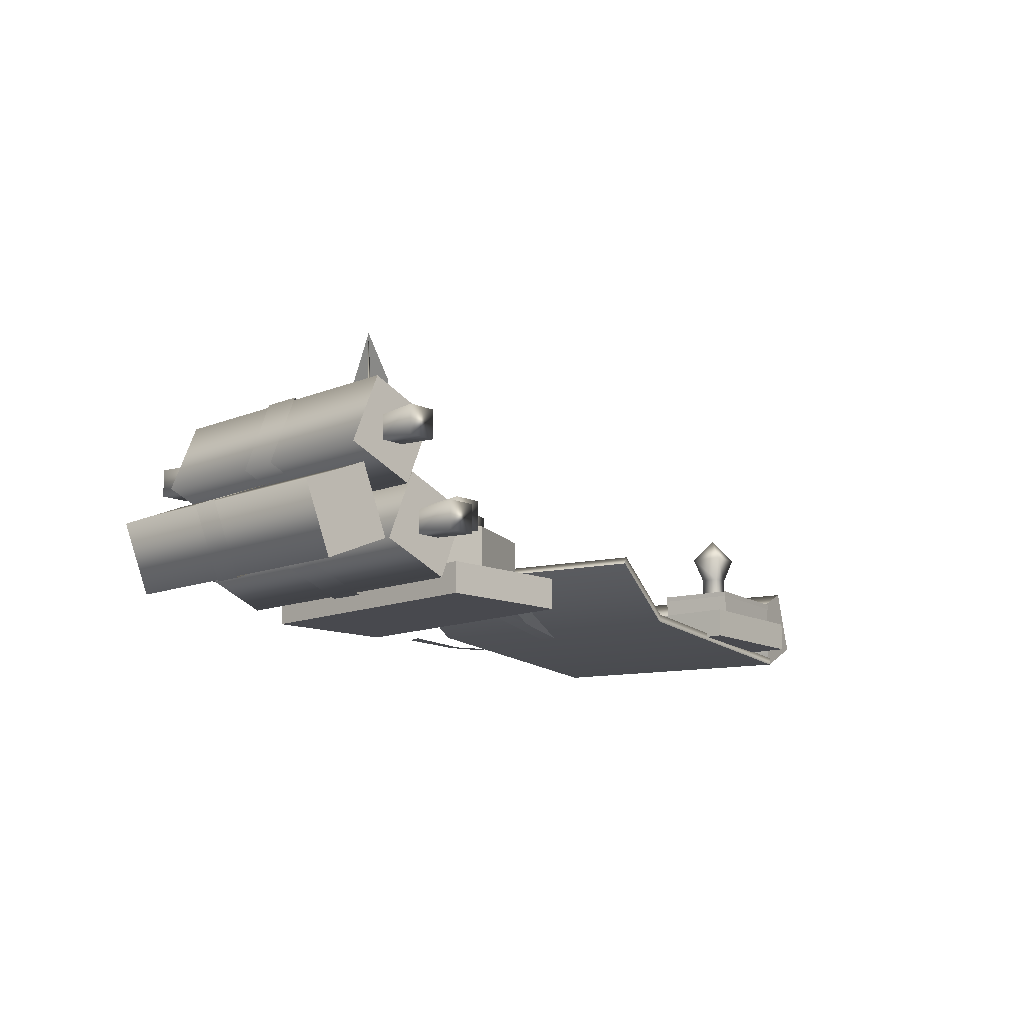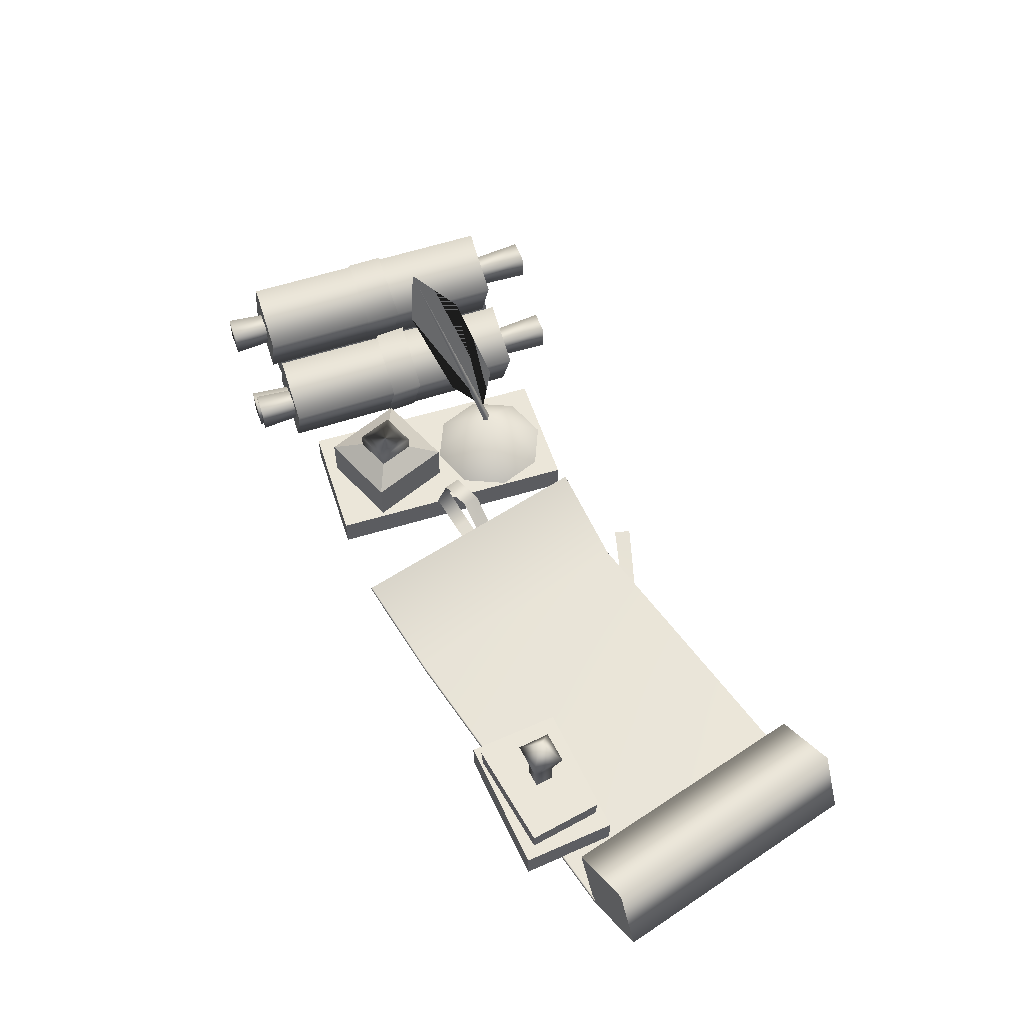
<metadata>
{"format":"obj","ext":"obj","renderer":"f3d","projection":"perspective","resolution":1024,"background":"white","views":[{"elev":-12.6,"azim":126.0,"up":"+Y"},{"elev":56.1,"azim":-116.9,"up":"+Y"}]}
</metadata>
<code>
o model_1467
v -0.9449 0.1838 -0.1848
v -0.6074 0.1838 -0.2011
v -0.6185 0.1838 -0.43
v -0.956 0.1838 -0.4137
v -0.9431 0.1689 -0.1861
v -0.6093 0.1689 -0.2023
v -0.6074 0.1838 -0.2011
v -0.9449 0.1838 -0.1848
v -0.6093 0.1689 -0.2023
v -0.6203 0.1689 -0.4287
v -0.6185 0.1838 -0.43
v -0.6074 0.1838 -0.2011
v -0.6203 0.1689 -0.4287
v -0.9541 0.1689 -0.4125
v -0.956 0.1838 -0.4137
v -0.6185 0.1838 -0.43
v -0.9541 0.1689 -0.4125
v -0.9431 0.1689 -0.1861
v -0.9449 0.1838 -0.1848
v -0.956 0.1838 -0.4137
v -0.9973 0.02496 -0.1657
v -0.5794 0.02496 -0.15
v -0.5794 0.1139 -0.15
v -0.9973 0.1139 -0.1657
v -0.9973 0.1139 -0.1657
v -0.5794 0.1139 -0.15
v -0.5687 0.1139 -0.4334
v -0.9866 0.1139 -0.4491
v -0.9866 0.1139 -0.4491
v -0.5687 0.1139 -0.4334
v -0.5687 0.02496 -0.4334
v -0.9866 0.02496 -0.4491
v -0.9866 0.02496 -0.4491
v -0.5687 0.02496 -0.4334
v -0.5794 0.02496 -0.15
v -0.9973 0.02496 -0.1657
v -0.5794 0.02496 -0.15
v -0.5687 0.02496 -0.4334
v -0.5687 0.1139 -0.4334
v -0.5794 0.1139 -0.15
v -0.9866 0.02496 -0.4491
v -0.9973 0.02496 -0.1657
v -0.9973 0.1139 -0.1657
v -0.9866 0.1139 -0.4491
v -0.1353 -0.003471 -0.04997
v 0.1668 0.1502 -0.057
v 0.1775 0.1502 -0.006673
v -0.1246 -0.003471 0.0003575
v 0.2152 0.2509 -0.07614
v 0.2259 0.2509 -0.02582
v 0.3029 0.2628 -0.106
v 0.3136 0.2628 -0.05562
v 0.3418 0.1436 -0.1217
v 0.3525 0.1436 -0.07133
v 0.27 0.04582 -0.08903
v 0.2807 0.04582 -0.0403
v 0.27 0.04582 -0.08903
v -0.1353 -0.003471 -0.04997
v -0.1246 -0.003471 0.0003575
v 0.2807 0.04582 -0.0403
v -0.2504 0.003068 0.3465
v -0.1322 -0.0003623 0.353
v -0.1487 0.003146 0.3956
v 0.01308 0.01854 0.4105
v -0.005276 0.01854 0.4581
v -0.2354 0.001865 0.3082
v 0.1668 0.1502 -0.057
v -0.1353 -0.003471 -0.04997
v -0.1246 -0.003471 0.0003575
v 0.1775 0.1502 -0.006673
v 0.2259 0.2509 -0.02582
v 0.2152 0.2509 -0.07614
v 0.3136 0.2628 -0.05562
v 0.3029 0.2628 -0.106
v 0.3525 0.1436 -0.07133
v 0.3418 0.1436 -0.1217
v 0.2807 0.04582 -0.0403
v 0.27 0.04582 -0.08903
v -0.1353 -0.003471 -0.04997
v 0.27 0.04582 -0.08903
v 0.2807 0.04582 -0.0403
v -0.1246 -0.003471 0.0003575
v -0.2504 0.003068 0.3465
v -0.1487 0.003146 0.3956
v -0.1322 -0.0003623 0.353
v 0.01308 0.01854 0.4105
v -0.005276 0.01854 0.4581
v -0.2354 0.001865 0.3082
v 0.9641 0.432 -0.08784
v 1.046 0.2316 -0.07693
v 1.031 0.2272 0.0326
v 0.9495 0.4305 0.02169
v 1.162 0.5169 -0.06659
v 1.15 0.5159 0.04293
v 1.245 0.3139 -0.05946
v 1.23 0.3095 0.05006
v 1.046 0.2316 -0.07693
v 1.245 0.3139 -0.05946
v 1.23 0.3095 0.05006
v 1.031 0.2272 0.0326
v 0.7976 0.1993 -0.07774
v 0.8802 -0.005024 -0.07372
v 0.8736 -0.005024 0.02693
v 0.7909 0.1993 0.02323
v 1.004 0.2861 -0.04748
v 0.9975 0.2861 0.0535
v 1.092 0.08304 -0.04193
v 1.085 0.08304 0.05905
v 0.8802 -0.005024 -0.07372
v 1.092 0.08304 -0.04193
v 1.085 0.08304 0.05905
v 0.8736 -0.005024 0.02693
v 1.265 -0.004156 0.1056
v 1.065 0.08038 0.07442
v 1.077 0.08038 -0.01053
v 1.277 -0.004156 0.02071
v 1.161 0.2833 0.001554
v 1.15 0.2833 0.08547
v 1.362 0.1991 0.03307
v 1.35 0.1991 0.1174
v 1.277 -0.004156 0.02071
v 1.265 -0.004156 0.1056
v 1.124 0.4129 -0.5326
v 1.114 0.4062 -0.4087
v 1.182 0.4062 -0.3996
v 1.205 0.4129 -0.5217
v 1.182 0.3379 -0.3996
v 1.205 0.3312 -0.5217
v 1.114 0.3379 -0.4087
v 1.124 0.3312 -0.5326
v 1.114 0.4062 -0.4087
v 1.124 0.4129 -0.5326
v 1.205 0.4129 -0.5217
v 1.205 0.3312 -0.5217
v 1.124 0.3312 -0.5326
v 1.124 0.4129 -0.5326
v 1.069 0.4153 0.5503
v 1.08 0.4086 0.3748
v 1.012 0.4086 0.3658
v 0.988 0.4153 0.5395
v 1.012 0.3404 0.3658
v 0.988 0.3337 0.5395
v 1.08 0.3404 0.3748
v 1.069 0.3337 0.5503
v 1.08 0.4086 0.3748
v 1.069 0.4153 0.5503
v 1.069 0.3337 0.5503
v 1.069 0.4153 0.5503
v 0.988 0.4153 0.5395
v 0.988 0.3337 0.5395
v 1.093 0.2334 -0.4219
v 0.9864 0.2334 0.371
v 0.906 0.4294 0.3603
v 1.012 0.4294 -0.4327
v 1.1 0.5106 0.3862
v 1.206 0.5106 -0.4067
v 1.181 0.3146 0.397
v 1.287 0.3146 -0.3959
v 1.287 0.3146 -0.3959
v 1.181 0.3146 0.397
v 0.9864 0.2334 0.371
v 1.093 0.2334 -0.4219
v 1.1 0.5106 0.3862
v 0.906 0.4294 0.3603
v 0.9864 0.2334 0.371
v 1.181 0.3146 0.397
v 1.287 0.3146 -0.3959
v 1.093 0.2334 -0.4219
v 1.012 0.4294 -0.4327
v 1.206 0.5106 -0.4067
v 0.4373 -0.02158 -0.4384
v 0.3134 -0.02158 0.3387
v 0.3134 0.0685 0.3387
v 0.4373 0.0685 -0.4384
v 0.8197 0.0685 -0.3775
v 0.6958 0.0685 0.3996
v 0.6958 -0.02158 0.3996
v 0.8197 -0.02158 -0.3775
v 0.3134 -0.02158 0.3387
v 0.6958 -0.02158 0.3996
v 0.6958 0.0685 0.3996
v 0.3134 0.0685 0.3387
v 0.8197 -0.02158 -0.3775
v 0.4373 -0.02158 -0.4384
v 0.4373 0.0685 -0.4384
v 0.8197 0.0685 -0.3775
v 0.8197 0.0685 -0.3775
v 0.4373 0.0685 -0.4384
v 0.3134 0.0685 0.3387
v 0.6958 0.0685 0.3996
v 1.324 0.001 -0.3528
v 1.218 0.001 0.4401
v 1.024 0.08218 0.4141
v 1.13 0.08218 -0.3788
v 1.107 0.2782 0.4248
v 1.211 0.2782 -0.3681
v 1.299 0.197 0.4509
v 1.405 0.197 -0.3421
v 1.218 0.001 0.4401
v 1.324 0.001 -0.3528
v 1.107 0.2782 0.4248
v 1.024 0.08218 0.4141
v 1.218 0.001 0.4401
v 1.299 0.197 0.4509
v 1.405 0.197 -0.3421
v 1.324 0.001 -0.3528
v 1.13 0.08218 -0.3788
v 1.211 0.2782 -0.3681
v 0.9337 0.001 -0.4161
v 0.8276 0.001 0.3768
v 0.7471 0.197 0.366
v 0.8532 0.197 -0.4269
v 0.9414 0.2782 0.392
v 1.048 0.2782 -0.4009
v 1.022 0.08218 0.4028
v 1.128 0.08218 -0.3901
v 1.128 0.08218 -0.3901
v 1.022 0.08218 0.4028
v 0.8276 0.001 0.3768
v 0.9337 0.001 -0.4161
v 0.9414 0.2782 0.392
v 0.7471 0.197 0.366
v 0.8276 0.001 0.3768
v 1.022 0.08218 0.4028
v 1.128 0.08218 -0.3901
v 0.9337 0.001 -0.4161
v 0.8532 0.197 -0.4269
v 1.048 0.2782 -0.4009
v 0.4373 -0.02158 -0.4384
v 0.8197 -0.02158 -0.3775
v 0.6958 -0.02158 0.3996
v 0.3134 -0.02158 0.3387
v 0.9598 0.1842 -0.5393
v 0.95 0.1775 -0.4056
v 1.018 0.1775 -0.3965
v 1.041 0.1842 -0.5285
v 1.018 0.1092 -0.3965
v 1.041 0.1025 -0.5285
v 0.95 0.1092 -0.4056
v 0.9598 0.1025 -0.5393
v 0.95 0.1775 -0.4056
v 0.9598 0.1842 -0.5393
v 1.041 0.1842 -0.5285
v 1.041 0.1025 -0.5285
v 0.9598 0.1025 -0.5393
v 0.9598 0.1842 -0.5393
v 0.9046 0.1866 0.5534
v 0.9152 0.1799 0.3779
v 0.8476 0.1799 0.3689
v 0.8237 0.1866 0.5425
v 0.8476 0.1117 0.3689
v 0.8237 0.105 0.5425
v 0.9152 0.1117 0.3779
v 0.9046 0.105 0.5534
v 0.9152 0.1799 0.3779
v 0.9046 0.1866 0.5534
v 0.9046 0.105 0.5534
v 0.9046 0.1866 0.5534
v 0.8237 0.1866 0.5425
v 0.8237 0.105 0.5425
v 0.9598 0.1842 -0.5393
v 0.95 0.1775 -0.4056
v 1.018 0.1775 -0.3965
v 1.041 0.1842 -0.5285
v 1.018 0.1092 -0.3965
v 1.041 0.1025 -0.5285
v 0.95 0.1092 -0.4056
v 0.9598 0.1025 -0.5393
v 0.95 0.1775 -0.4056
v 0.9598 0.1842 -0.5393
v 1.041 0.1842 -0.5285
v 1.041 0.1025 -0.5285
v 0.9598 0.1025 -0.5393
v 0.9598 0.1842 -0.5393
v 0.9046 0.1866 0.5534
v 0.9152 0.1799 0.3779
v 0.8476 0.1799 0.3689
v 0.8237 0.1866 0.5425
v 0.8476 0.1117 0.3689
v 0.8237 0.105 0.5425
v 0.9152 0.1117 0.3779
v 0.9046 0.105 0.5534
v 0.9152 0.1799 0.3779
v 0.9046 0.1866 0.5534
v 0.9046 0.105 0.5534
v 0.9046 0.1866 0.5534
v 0.8237 0.1866 0.5425
v 0.8237 0.105 0.5425
v 0.9273 0.1992 -0.5353
v 0.9155 0.1923 -0.3931
v 0.9832 0.1923 -0.384
v 1.008 0.1992 -0.5244
v 0.9832 0.1241 -0.384
v 1.008 0.1175 -0.5244
v 0.9155 0.1241 -0.3931
v 0.9273 0.1175 -0.5353
v 0.9155 0.1923 -0.3931
v 0.9273 0.1992 -0.5353
v 1.008 0.1992 -0.5244
v 1.008 0.1175 -0.5244
v 0.9273 0.1175 -0.5353
v 0.9273 0.1992 -0.5353
v 0.9046 0.1866 0.5534
v 0.9152 0.1799 0.3779
v 0.8476 0.1799 0.3689
v 0.8237 0.1866 0.5425
v 0.8476 0.1117 0.3689
v 0.8237 0.105 0.5425
v 0.9152 0.1117 0.3779
v 0.9046 0.105 0.5534
v 0.9152 0.1799 0.3779
v 0.9046 0.1866 0.5534
v 0.9046 0.105 0.5534
v 0.9046 0.1866 0.5534
v 0.8237 0.1866 0.5425
v 0.8237 0.105 0.5425
v -0.5834 0.1147 -0.4242
v -0.9727 0.1147 -0.4389
v -0.9826 0.1147 -0.1749
v -0.5933 0.1147 -0.1602
v -0.6093 0.1689 -0.2023
v -0.9431 0.1689 -0.1861
v -0.9397 0.1113 -0.1887
v -0.613 0.1113 -0.2045
v -0.6203 0.1689 -0.4287
v -0.6093 0.1689 -0.2023
v -0.613 0.1113 -0.2045
v -0.6237 0.1113 -0.4261
v -0.9541 0.1689 -0.4125
v -0.6203 0.1689 -0.4287
v -0.6237 0.1113 -0.4261
v -0.9504 0.1113 -0.4102
v -0.9397 0.1113 -0.1887
v -0.9431 0.1689 -0.1861
v -0.9541 0.1689 -0.4125
v -0.9504 0.1113 -0.4102
v 0.5338 0.2246 0.1719
v 0.6862 0.06753 0.06143
v 0.5635 0.06753 -0.01397
v 0.4234 0.06753 0.01951
v 0.348 0.06753 0.1423
v 0.3814 0.06753 0.2824
v 0.5042 0.06753 0.3578
v 0.6443 0.06753 0.3243
v 0.7197 0.06753 0.2015
v 0.495 0.1933 -0.04543
v 0.495 0.06786 -0.04543
v 0.7481 0.06786 -0.1116
v 0.7481 0.1933 -0.1116
v 0.4288 0.06786 -0.2985
v 0.4288 0.1933 -0.2985
v 0.6819 0.1933 -0.3647
v 0.6819 0.06786 -0.3647
v 0.7481 0.1933 -0.1116
v 0.7481 0.06786 -0.1116
v 0.6819 0.06786 -0.3647
v 0.6819 0.1933 -0.3647
v 0.4288 0.1933 -0.2985
v 0.4288 0.06786 -0.2985
v 0.495 0.06786 -0.04543
v 0.495 0.1933 -0.04543
v 0.5478 0.2208 -0.1356
v 0.495 0.1933 -0.04543
v 0.7481 0.1933 -0.1116
v 0.6579 0.2208 -0.1644
v 0.6579 0.2208 -0.1644
v 0.7481 0.1933 -0.1116
v 0.6819 0.1933 -0.3647
v 0.6291 0.2208 -0.2746
v 0.6291 0.2208 -0.2746
v 0.6819 0.1933 -0.3647
v 0.4288 0.1933 -0.2985
v 0.519 0.2208 -0.2458
v 0.519 0.2208 -0.2458
v 0.4288 0.1933 -0.2985
v 0.495 0.1933 -0.04543
v 0.5478 0.2208 -0.1356
v 0.6164 0.2616 -0.2528
v 0.63 0.2613 -0.276
v 0.5176 0.2615 -0.2466
v 0.5407 0.2616 -0.233
v 0.5407 0.2616 -0.233
v 0.5176 0.2615 -0.2466
v 0.5469 0.2615 -0.1342
v 0.5605 0.2616 -0.1573
v 0.5605 0.2616 -0.1573
v 0.5469 0.2615 -0.1342
v 0.6593 0.2612 -0.1636
v 0.6362 0.2616 -0.1771
v 0.6362 0.2616 -0.1771
v 0.6593 0.2612 -0.1636
v 0.63 0.2613 -0.276
v 0.6164 0.2616 -0.2528
v 0.63 0.2064 -0.276
v 0.5176 0.2064 -0.2466
v 0.5176 0.2064 -0.2466
v 0.5469 0.2064 -0.1342
v 0.5469 0.2064 -0.1342
v 0.6593 0.2064 -0.1636
v 0.6593 0.2064 -0.1636
v 0.63 0.2064 -0.276
v 0.6362 0.2616 -0.1771
v 0.6164 0.2616 -0.2528
v 0.5407 0.2616 -0.233
v 0.5605 0.2616 -0.1573
v -1.356 0.08218 -0.2784
v -1.247 0.08218 0.5142
v -1.167 0.2782 0.5031
v -1.275 0.2782 -0.2895
v -0.9723 0.197 0.4765
v -1.081 0.197 -0.3161
v -1.053 0.0009846 0.4875
v -1.161 0.0009846 -0.3051
v -1.167 0.2782 0.5031
v -1.247 0.08218 0.5142
v -1.053 0.0009846 0.4875
v -0.9723 0.197 0.4765
v -1.275 0.2782 -0.2895
v -1.081 0.197 -0.3161
v -1.161 0.0009846 -0.3051
v -1.356 0.08218 -0.2784
v -0.1887 0.04597 -0.4286
v -0.06379 0.04596 0.3368
v 0.2057 0.182 0.3088
v 0.09703 0.182 -0.4838
v -0.06379 0.04596 0.3368
v -0.05897 0.02251 0.3361
v 0.2171 0.1608 0.3074
v 0.2057 0.182 0.3088
v -1.161 0.0009846 -0.3051
v -1.163 0.02483 -0.3051
v -0.1887 0.04597 -0.4286
v -0.1838 0.02253 -0.4292
v -1.161 0.0009846 -0.3051
v -1.053 0.0009846 0.4875
v 0.2171 0.1608 0.3074
v -0.05897 0.02251 0.3361
v -0.1838 0.02253 -0.4292
v 0.1084 0.1609 -0.4852
v 0.09703 0.182 -0.4838
v 0.1084 0.1609 -0.4852
v 0.2057 0.182 0.3088
v 0.2171 0.1608 0.3074
v 0.1084 0.1609 -0.4852
v -1.161 0.0009846 -0.3051
v -1.053 0.0009846 0.4875
v -1.054 0.02483 0.4875
v -1.163 0.02483 -0.3051
v -1.053 0.0009846 0.4875
v -1.054 0.02483 0.4875
v -0.7229 0.3294 -0.3467
v -0.7451 0.2563 -0.3248
v -0.7995 0.2563 -0.3245
v -0.8216 0.3294 -0.3466
v -0.7993 0.2563 -0.2702
v -0.8215 0.3295 -0.248
v -0.7449 0.2563 -0.2704
v -0.7228 0.3295 -0.2481
v -0.7451 0.2563 -0.3248
v -0.7229 0.3294 -0.3467
v -0.7722 0.3987 -0.2975
v -0.7722 0.3987 -0.2975
v -0.7722 0.3987 -0.2975
v -0.7722 0.3987 -0.2975
v -0.7451 0.1815 -0.3248
v -0.7995 0.1815 -0.3245
v -0.7993 0.1815 -0.2702
v -0.7449 0.1815 -0.2704
v -0.7451 0.1815 -0.3248
v 0.5011 0.1159 0.2056
v 0.5027 0.1109 0.1779
v 0.7299 0.7433 0.0379
v 0.7615 0.8287 0.0108
v 0.4879 0.1161 0.1897
v 0.5011 0.1159 0.2056
v 0.5027 0.1109 0.1779
v 0.7615 0.8287 0.0108
v 0.7299 0.7433 0.0379
v 0.5822 0.4017 0.2048
v 0.5564 0.2679 0.1615
v 0.6934 0.685 0.136
v 0.5564 0.2679 0.1615
v 0.7615 0.8287 0.0108
v 0.6158 0.3623 0.07206
v 0.7065 0.6843 -0.02475
v 0.7615 0.8287 0.0108
v 0.5822 0.4017 0.2048
v 0.6934 0.685 0.136
v 0.5564 0.2679 0.1615
v 0.7065 0.6843 -0.02475
g surface_000
f 17 19 20
f 17 18 19
f 13 15 16
f 13 14 15
f 9 11 12
f 9 10 11
f 5 7 8
f 5 6 7
f 1 3 4
f 1 2 3
f 41 43 44
f 41 42 43
f 37 39 40
f 37 38 39
f 33 35 36
f 33 34 35
f 29 31 32
f 29 30 31
f 25 27 28
f 25 26 27
f 21 23 24
f 21 22 23
f 57 59 60
f 57 58 59
f 53 55 56
f 53 56 54
f 51 53 54
f 51 54 52
f 49 51 52
f 49 52 50
f 46 49 50
f 46 50 47
f 45 46 47
f 45 47 48
f 61 66 62
f 61 62 63
f 62 65 63
f 62 64 65
f 79 81 82
f 79 80 81
f 76 77 78
f 76 75 77
f 74 75 76
f 74 73 75
f 72 73 74
f 72 71 73
f 67 71 72
f 67 70 71
f 67 69 70
f 67 68 69
f 83 85 88
f 83 84 85
f 86 85 84
f 86 84 87
f 97 99 100
f 97 98 99
f 95 94 96
f 95 93 94
f 93 92 94
f 93 89 92
f 89 91 92
f 89 90 91
f 109 111 112
f 109 110 111
f 107 106 108
f 107 105 106
f 105 104 106
f 105 101 104
f 101 103 104
f 101 102 103
f 121 120 122
f 121 119 120
f 119 118 120
f 119 117 118
f 117 114 118
f 117 115 114
f 113 114 115
f 113 115 116
f 167 169 170
f 167 168 169
f 163 165 166
f 163 164 165
f 159 161 162
f 159 160 161
f 156 157 158
f 156 155 157
f 154 155 156
f 154 153 155
f 151 153 154
f 151 152 153
f 147 149 150
f 147 148 149
f 144 145 146
f 144 143 145
f 142 143 144
f 142 141 143
f 140 141 142
f 140 139 141
f 137 139 140
f 137 138 139
f 133 135 136
f 133 134 135
f 130 131 132
f 130 129 131
f 128 129 130
f 128 127 129
f 126 127 128
f 126 125 127
f 123 125 126
f 123 124 125
f 187 189 190
f 187 188 189
f 183 185 186
f 183 184 185
f 179 181 182
f 179 180 181
f 175 177 178
f 175 176 177
f 171 173 174
f 171 172 173
f 205 207 208
f 205 206 207
f 201 203 204
f 201 202 203
f 198 199 200
f 198 197 199
f 196 197 198
f 196 195 197
f 194 195 196
f 194 193 195
f 191 193 194
f 191 192 193
f 225 227 228
f 225 226 227
f 221 223 224
f 221 222 223
f 217 219 220
f 217 218 219
f 214 215 216
f 214 213 215
f 212 213 214
f 212 211 213
f 209 211 212
f 209 210 211
f 229 231 232
f 229 230 231
f 257 259 260
f 257 258 259
f 254 255 256
f 254 253 255
f 252 253 254
f 252 251 253
f 250 251 252
f 250 249 251
f 247 249 250
f 247 248 249
f 243 245 246
f 243 244 245
f 240 241 242
f 240 239 241
f 238 239 240
f 238 237 239
f 236 237 238
f 236 235 237
f 233 235 236
f 233 234 235
f 285 287 288
f 285 286 287
f 282 283 284
f 282 281 283
f 280 281 282
f 280 279 281
f 278 279 280
f 278 277 279
f 275 277 278
f 275 276 277
f 271 273 274
f 271 272 273
f 268 269 270
f 268 267 269
f 266 267 268
f 266 265 267
f 264 265 266
f 264 263 265
f 261 263 264
f 261 262 263
f 313 315 316
f 313 314 315
f 310 311 312
f 310 309 311
f 308 309 310
f 308 307 309
f 306 307 308
f 306 305 307
f 303 305 306
f 303 304 305
f 299 301 302
f 299 300 301
f 296 297 298
f 296 295 297
f 294 295 296
f 294 293 295
f 292 293 294
f 292 291 293
f 289 291 292
f 289 290 291
f 317 319 320
f 317 318 319
f 333 335 336
f 333 334 335
f 329 331 332
f 329 330 331
f 325 327 328
f 325 326 327
f 321 323 324
f 321 322 323
f 337 345 338
f 337 344 345
f 337 343 344
f 337 342 343
f 337 341 342
f 337 340 341
f 340 337 339
f 337 338 339
f 402 404 405
f 402 403 404
f 391 400 401
f 391 401 392
f 390 391 392
f 390 392 393
f 387 398 399
f 387 399 388
f 386 387 388
f 386 388 389
f 383 396 397
f 383 397 384
f 382 383 384
f 382 384 385
f 379 394 395
f 379 395 380
f 378 379 380
f 378 380 381
f 374 376 377
f 374 375 376
f 370 372 373
f 370 371 372
f 366 368 369
f 366 367 368
f 362 364 365
f 362 363 364
f 358 360 361
f 358 359 360
f 354 356 357
f 354 355 356
f 350 352 353
f 350 351 352
f 346 348 349
f 346 347 348
f 449 426 450
f 449 427 426
f 426 427 428
f 426 428 429
f 447 422 448
f 447 423 422
f 422 423 424
f 422 424 425
f 445 437 446
f 445 438 437
f 436 437 438
f 436 438 439
f 440 443 444
f 440 442 443
f 433 440 441
f 433 432 440
f 430 432 433
f 430 431 432
f 434 435 407
f 434 407 406
f 406 407 408
f 406 408 409
f 409 408 410
f 409 410 411
f 411 410 412
f 411 412 413
f 418 420 421
f 418 419 420
f 414 416 417
f 414 415 416
f 468 469 459
f 468 459 457
f 467 468 457
f 467 457 455
f 466 467 455
f 466 455 453
f 465 466 453
f 465 453 452
f 458 457 459
f 456 457 458
f 456 455 457
f 454 455 456
f 454 453 455
f 451 453 454
f 451 452 453
f 458 459 460
f 464 458 460
f 461 451 454
f 462 454 456
f 463 456 458
f 487 488 489
f 482 483 481
f 479 480 481
f 474 475 473
f 484 480 490
f 484 485 480
f 480 485 486
f 480 486 485
f 480 481 486
f 477 476 474
f 477 478 476
f 470 472 473
f 470 471 472

</code>
